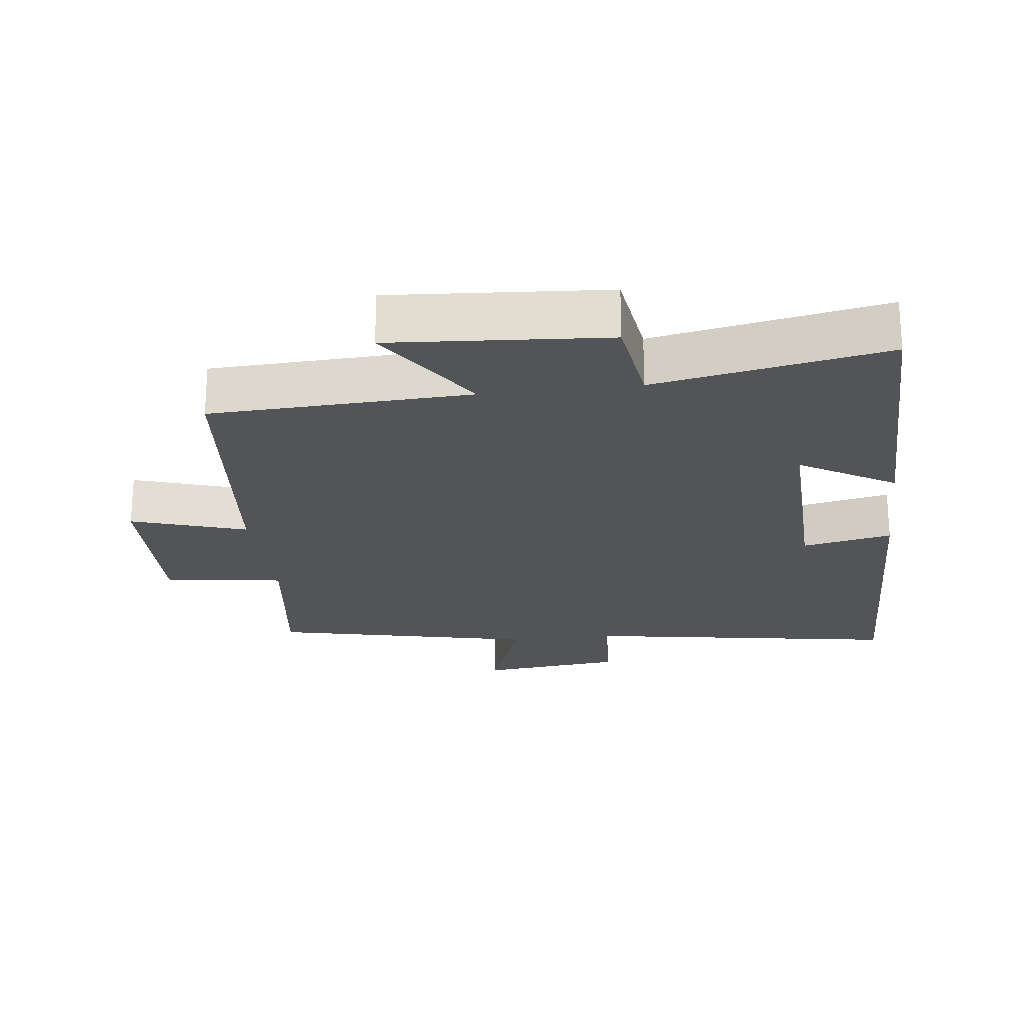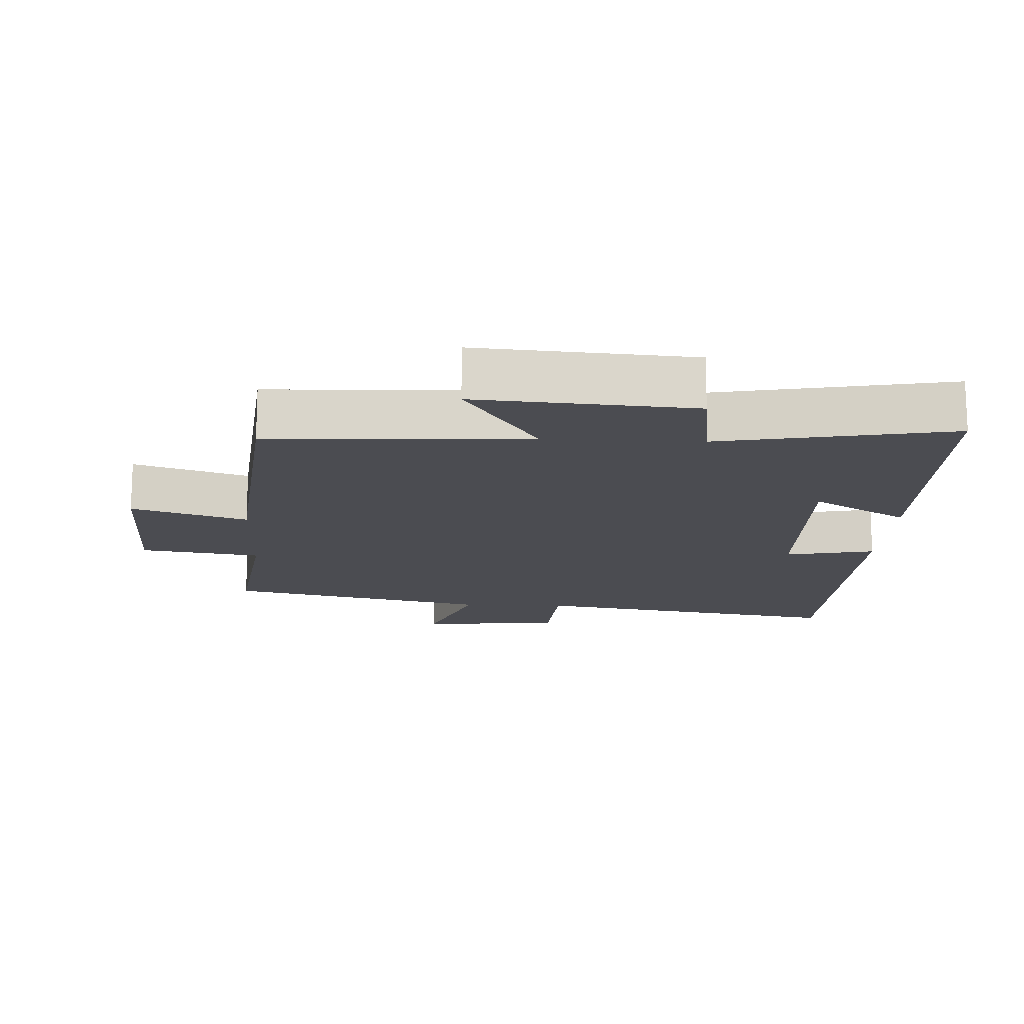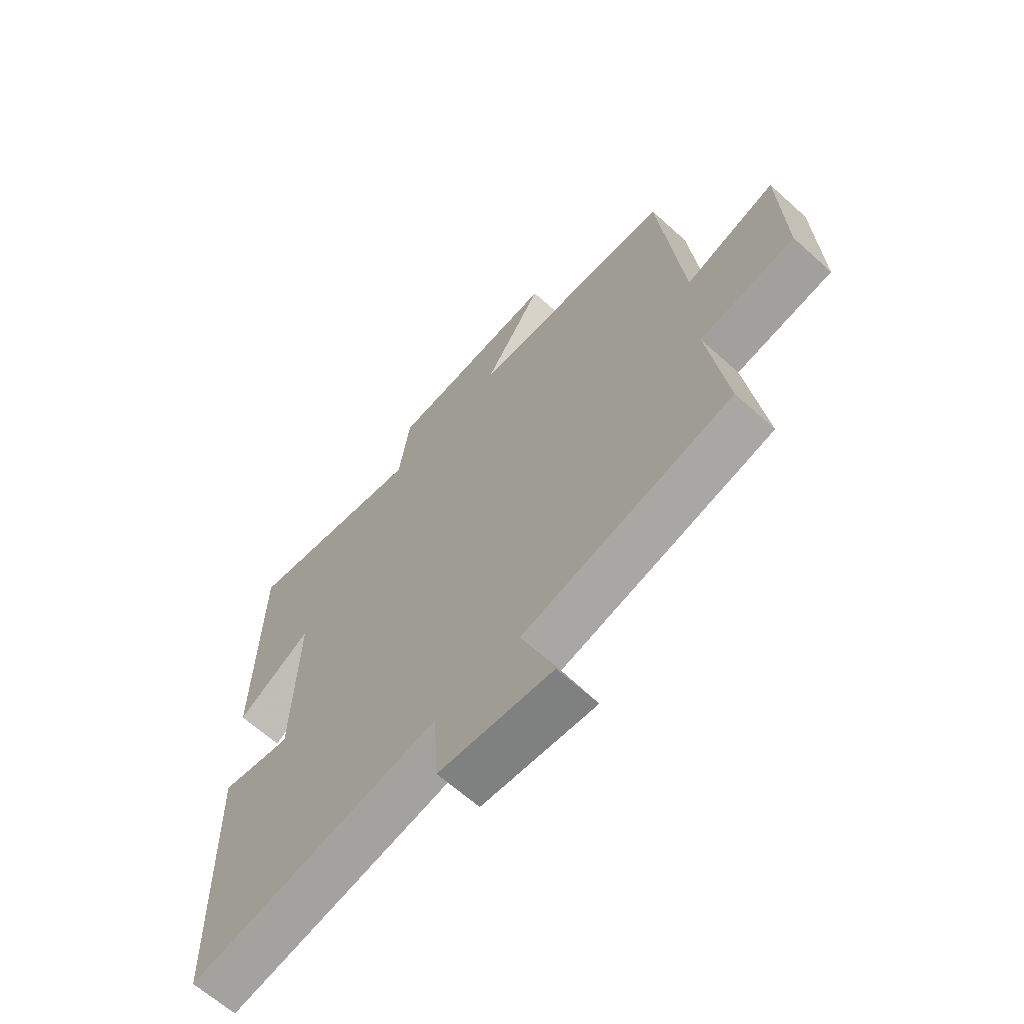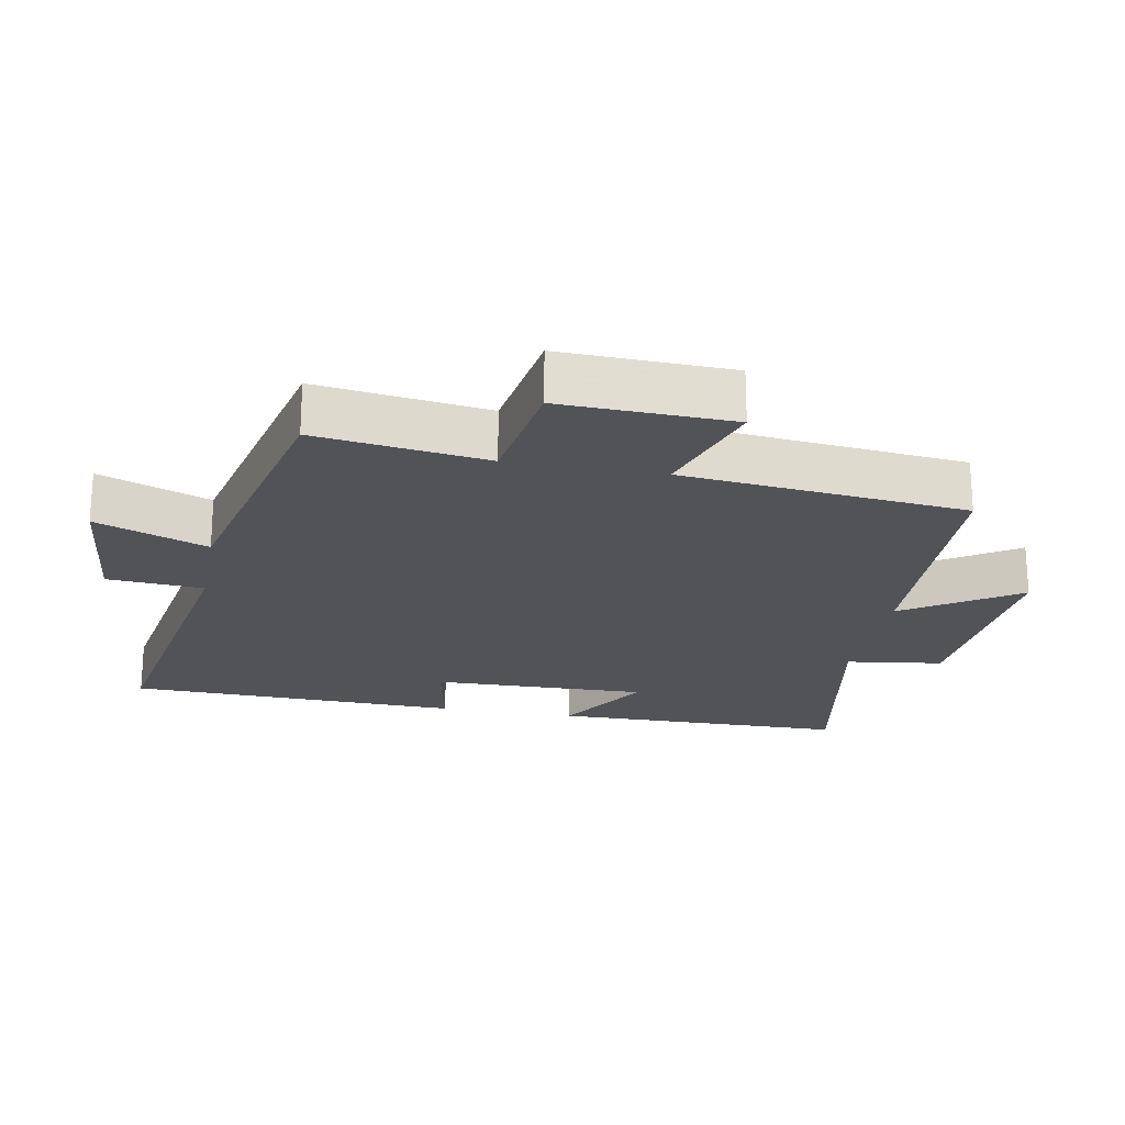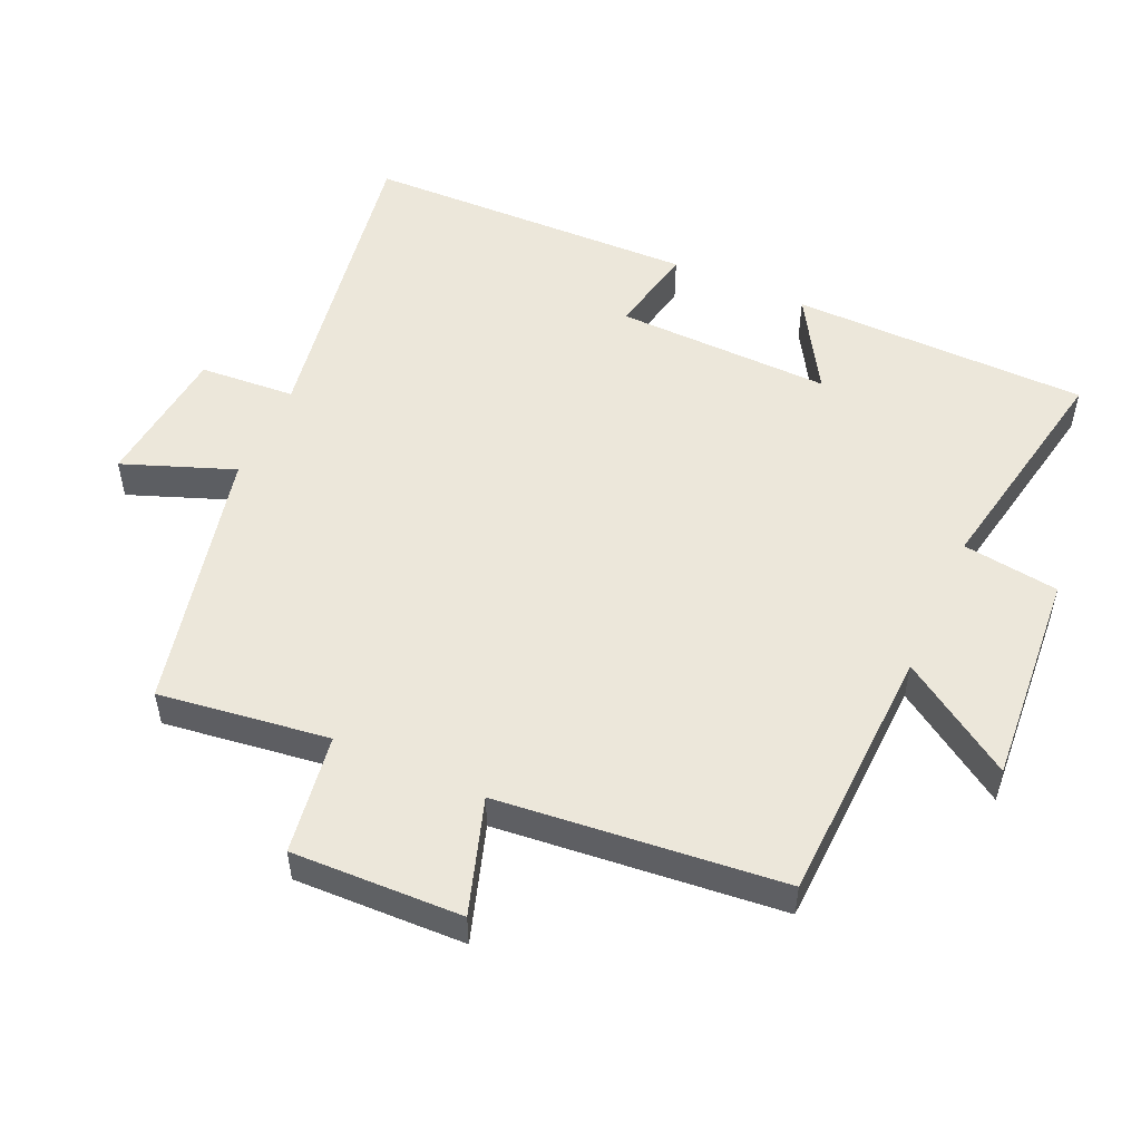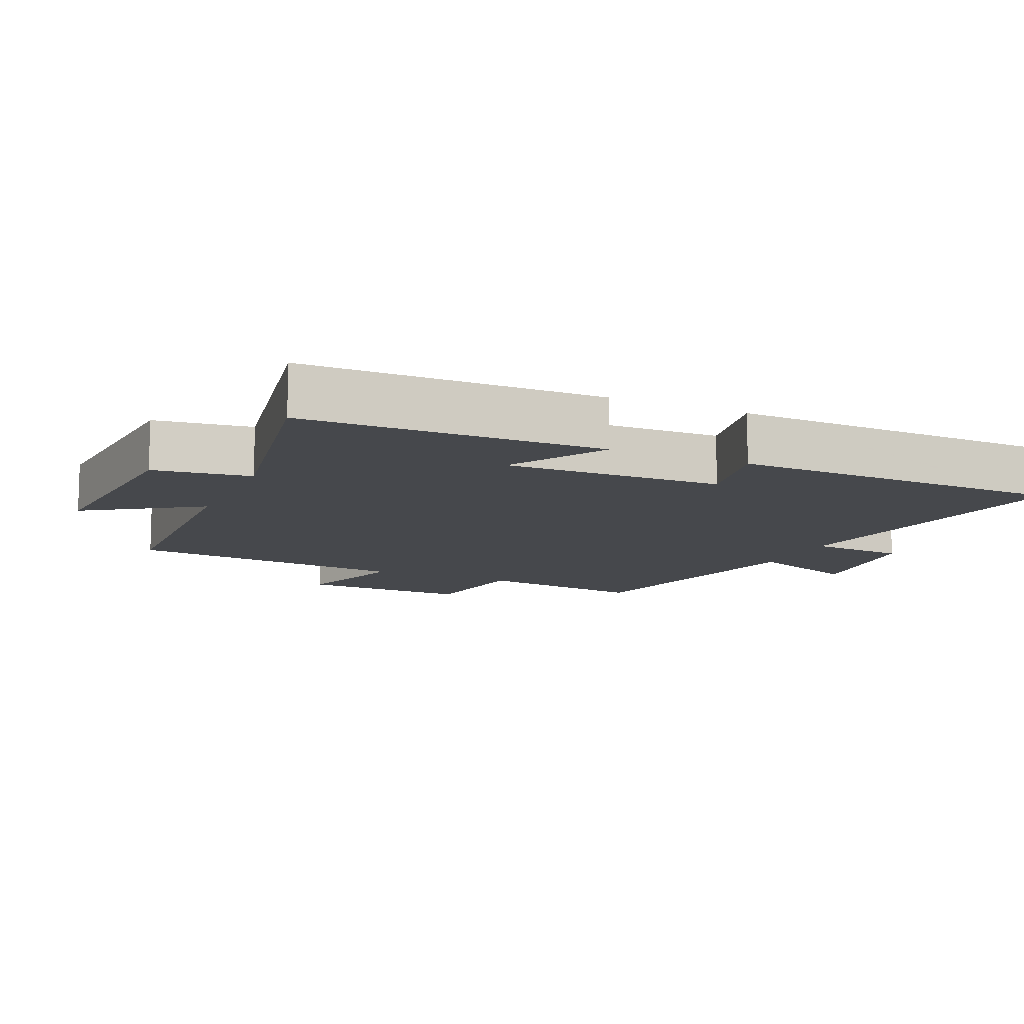
<metadata>
{"format":"obj","ext":"obj","renderer":"f3d","projection":"perspective","resolution":1024,"background":"white","views":[{"elev":-22.8,"azim":7.1,"up":"+Y"},{"elev":-15.4,"azim":-2.7,"up":"+Y"},{"elev":-64.9,"azim":-132.2,"up":"+Z"},{"elev":-21.7,"azim":-100.7,"up":"+Y"},{"elev":52.2,"azim":-65.8,"up":"+Y"},{"elev":-11.4,"azim":66.0,"up":"+Y"}]}
</metadata>
<code>
v -0.534 0.07 -0.411
v -0.5 0.07 -0.159
v -0.678 0.07 -0.132
v -0.67 0.07 0.12
v -0.5 0.07 0.065
v -0.458 0.07 0.485
v -0.075 0.07 0.5
v -0.185 0.07 0.667
v 0.133 0.07 0.643
v 0.153 0.07 0.5
v 0.494 0.07 0.564
v 0.5 0.07 0.124
v 0.359 0.07 0.209
v 0.367 0.07 -0.111
v 0.5 0.07 -0.084
v 0.488 0.07 -0.579
v 0.018 0.07 -0.5
v 0.008 0.07 -0.642
v -0.204 0.07 -0.664
v -0.142 0.07 -0.5
v -0.534 0 -0.411
v -0.5 0 -0.159
v -0.678 0 -0.132
v -0.67 0 0.12
v -0.5 0 0.065
v -0.458 0 0.485
v -0.075 0 0.5
v -0.185 0 0.667
v 0.133 0 0.643
v 0.153 0 0.5
v 0.494 0 0.564
v 0.5 0 0.124
v 0.359 0 0.209
v 0.367 0 -0.111
v 0.5 0 -0.084
v 0.488 0 -0.579
v 0.018 0 -0.5
v 0.008 0 -0.642
v -0.204 0 -0.664
v -0.142 0 -0.5
f 17 18 19 20
f 17 20 1 2
f 14 15 16 17
f 13 14 17 2
f 10 11 12 13
f 10 13 2 3
f 7 8 9 10
f 5 6 7 10
f 5 10 3
f 3 4 5
f 40 39 38 37
f 22 21 40 37
f 37 36 35 34
f 22 37 34 33
f 33 32 31 30
f 23 22 33 30
f 30 29 28 27
f 30 27 26 25
f 23 30 25
f 25 24 23
f 1 21 22 2
f 2 22 23 3
f 3 23 24 4
f 4 24 25 5
f 5 25 26 6
f 6 26 27 7
f 7 27 28 8
f 8 28 29 9
f 9 29 30 10
f 10 30 31 11
f 11 31 32 12
f 12 32 33 13
f 13 33 34 14
f 14 34 35 15
f 15 35 36 16
f 16 36 37 17
f 17 37 38 18
f 18 38 39 19
f 19 39 40 20
f 20 40 21 1

</code>
